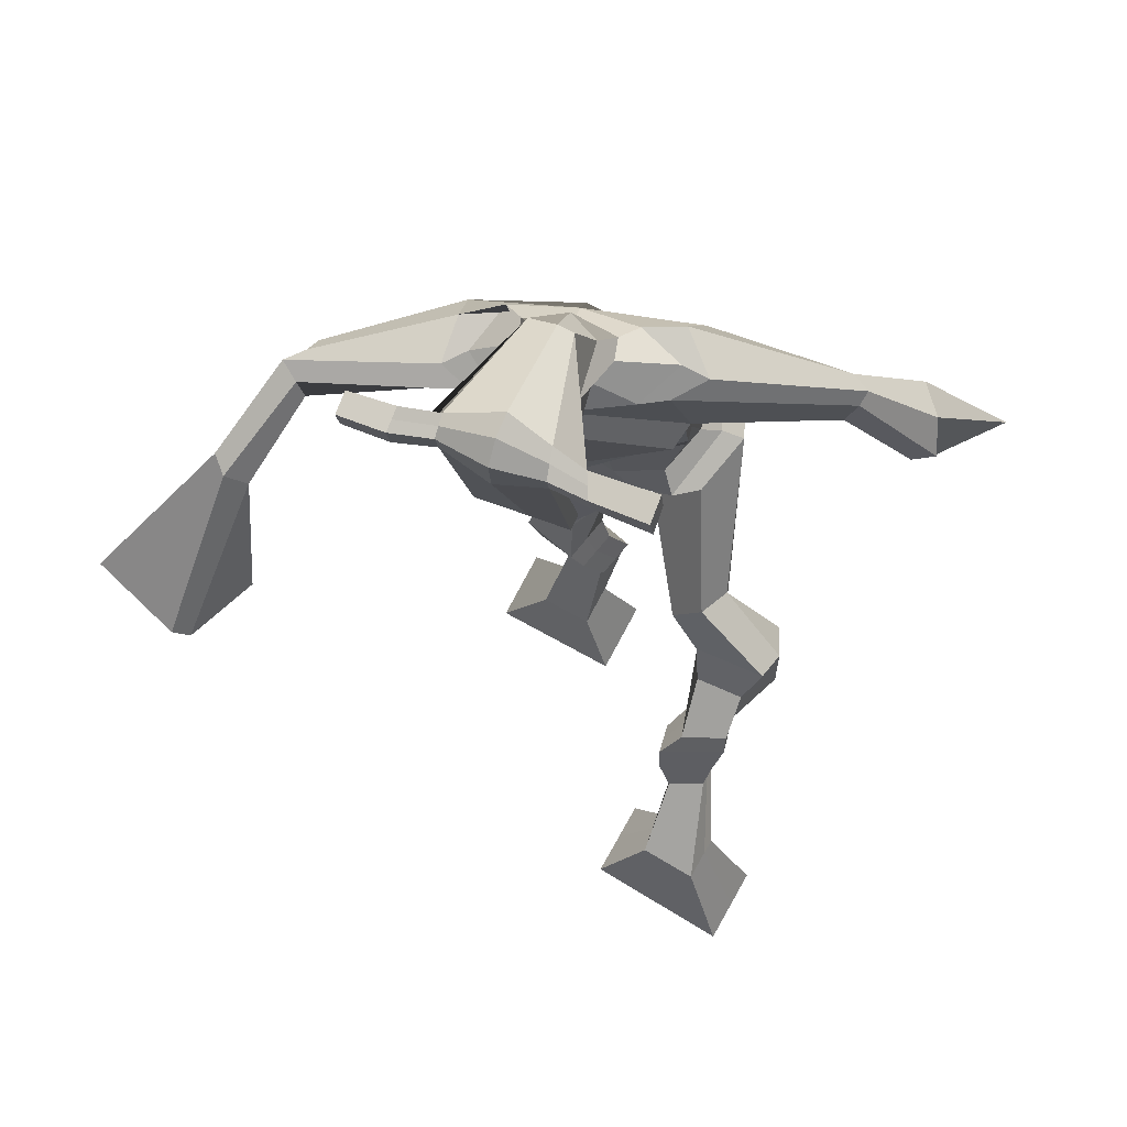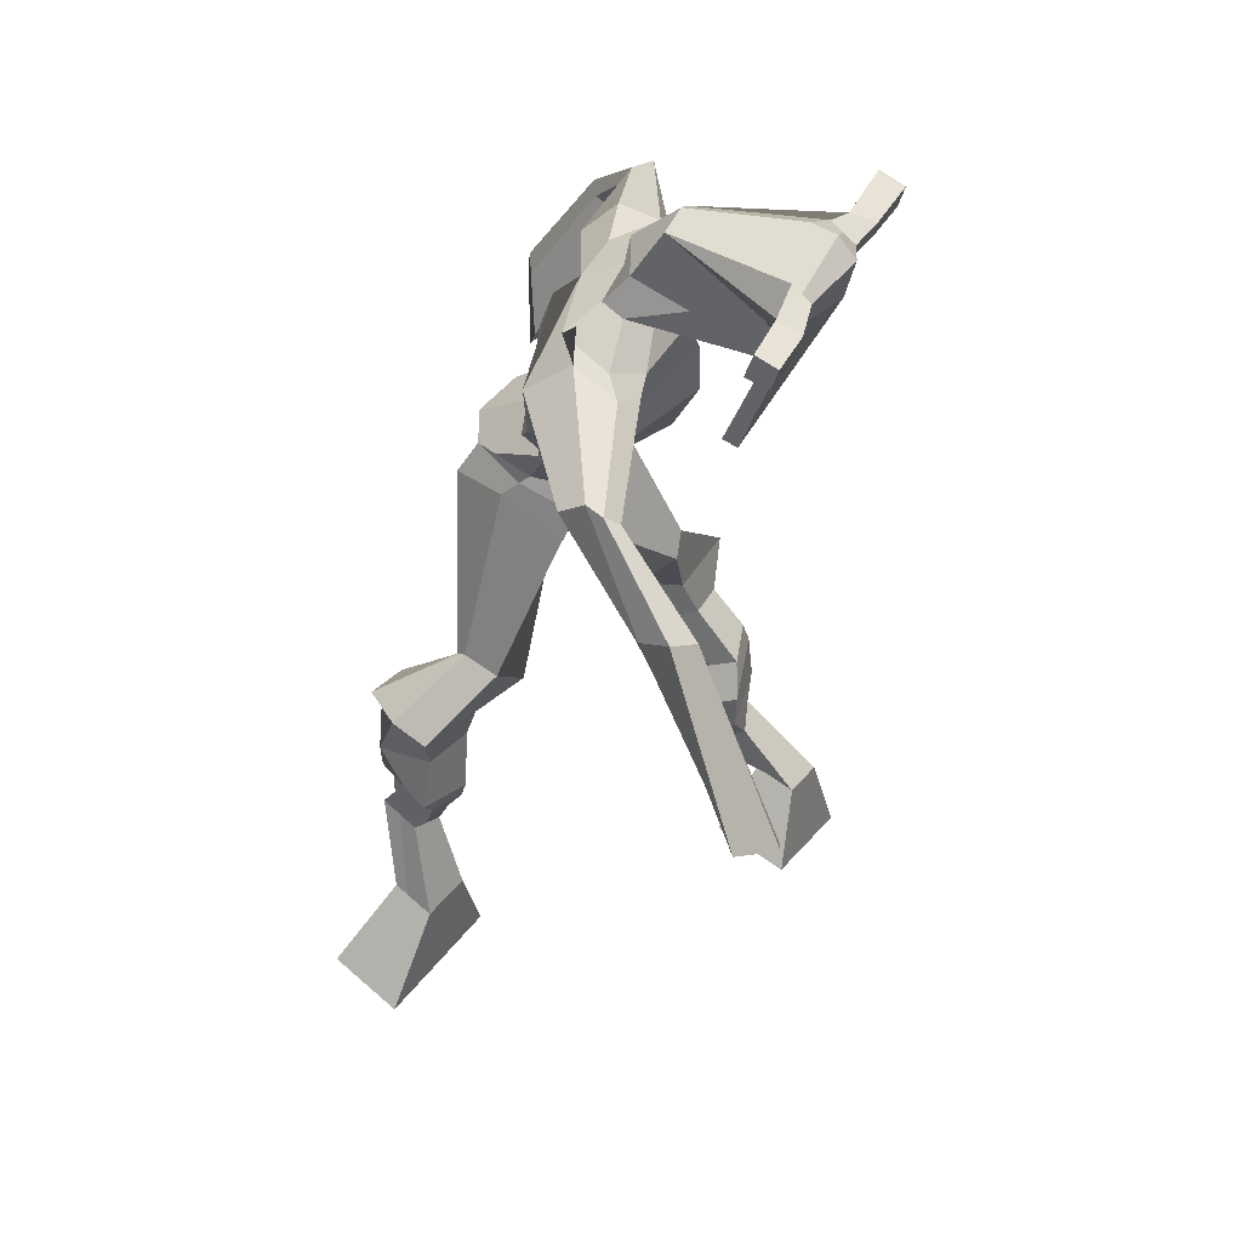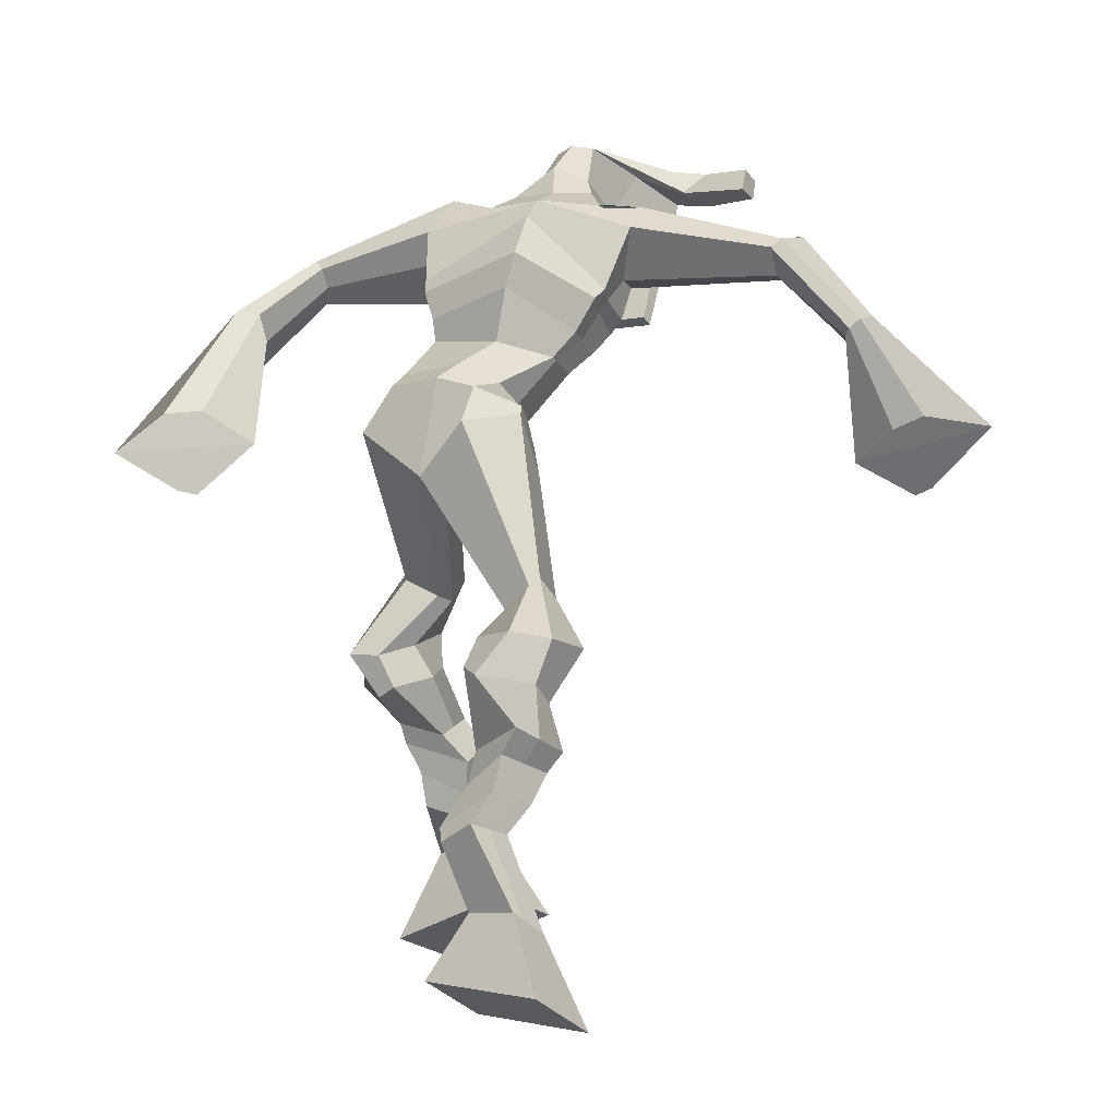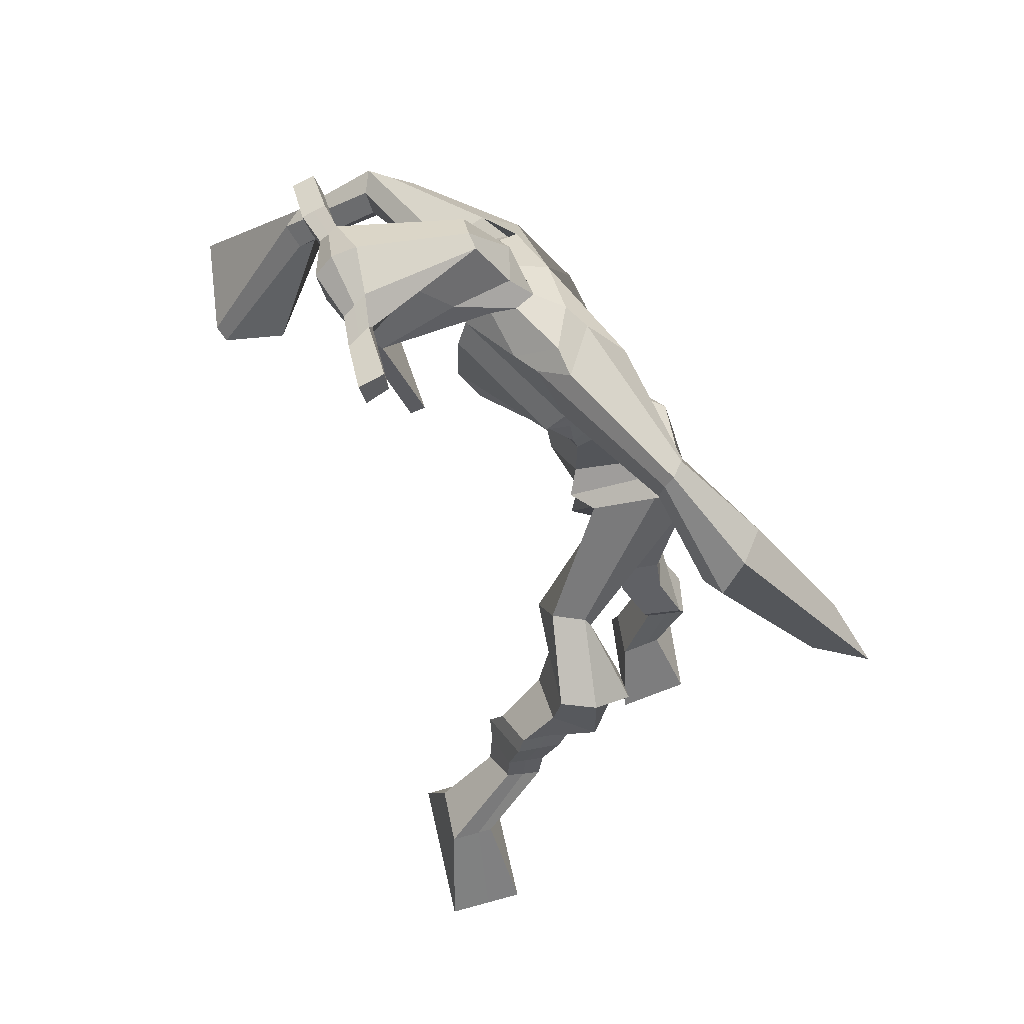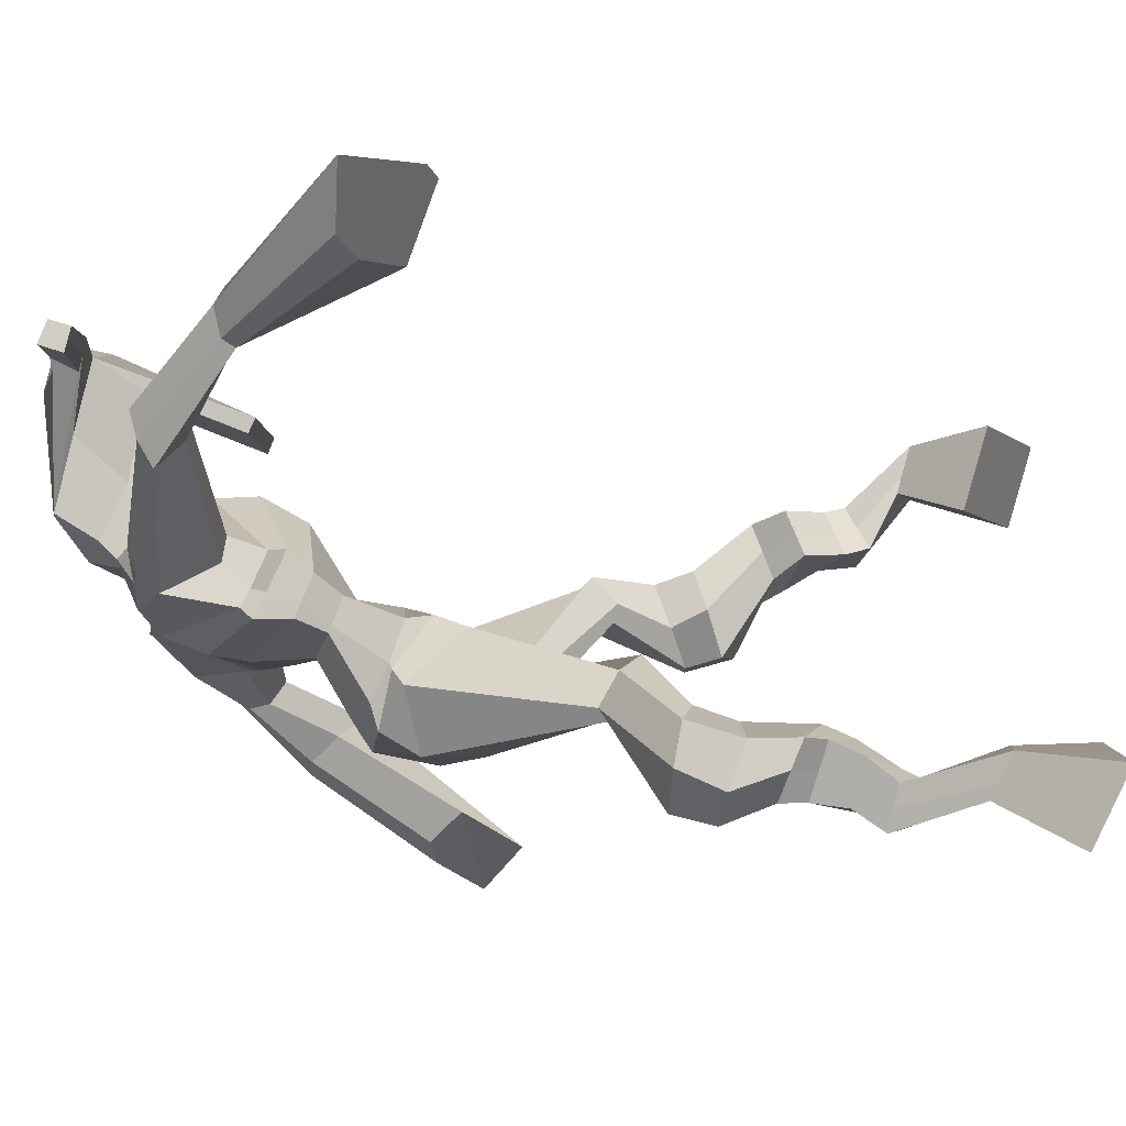
<metadata>
{"format":"obj","ext":"obj","renderer":"f3d","projection":"perspective","resolution":1024,"background":"white","views":[{"elev":56.8,"azim":25.7,"up":"+Y"},{"elev":40.5,"azim":-63.6,"up":"+Y"},{"elev":-6.4,"azim":-143.8,"up":"+Y"},{"elev":50.0,"azim":76.6,"up":"+Y"},{"elev":-5.5,"azim":-85.2,"up":"+Z"}]}
</metadata>
<code>
o g
v 0.3018 0.394 0.2169
v 0.3459 0.3035 0.1785
v 0.2955 0.3665 0.2743
v 0.3346 0.2551 0.279
v 0.2202 0.396 0.2079
v 0.1386 0.2896 0.1484
v 0.2137 0.3679 0.2657
v 0.1272 0.2412 0.2489
v 0.319 0.4879 0.1774
v 0.3024 0.4731 0.2366
v 0.2636 0.5127 0.1704
v 0.2467 0.4981 0.2295
v 0.329 0.5079 0.1881
v 0.3123 0.4933 0.2473
v 0.2478 0.5556 0.1996
v 0.2302 0.5376 0.2601
v 0.3093 0.5647 0.2214
v 0.2916 0.5466 0.2819
v 0.2388 0.6044 0.2061
v 0.2173 0.5806 0.279
v 0.2984 0.6109 0.2264
v 0.277 0.587 0.2993
v 0.2147 0.6405 0.2052
v 0.1917 0.6084 0.2809
v 0.2921 0.7225 0.191
v 0.2809 0.6844 0.3029
v 0.2644 0.7106 0.1787
v 0.2153 0.6747 0.2806
v 0.2797 0.7634 0.2051
v 0.2779 0.7404 0.3225
v 0.2177 0.7673 0.1931
v 0.1719 0.7483 0.3016
v 0.3185 0.8099 0.3166
v 0.3008 0.8026 0.3843
v 0.2663 0.8407 0.3025
v 0.2643 0.8267 0.3637
v 0.4329 1.002 0.2665
v 0.4384 0.9756 0.3662
v 0.3555 1.075 0.2639
v 0.3379 1.017 0.4224
v 0.5884 0.4871 0.61
v 0.5253 0.4056 0.5794
v 0.5823 0.4703 0.6702
v 0.5152 0.3744 0.6866
v 0.6679 0.4685 0.6103
v 0.7236 0.3366 0.5779
v 0.662 0.4503 0.6718
v 0.7136 0.3054 0.6851
v 0.5697 0.5233 0.5371
v 0.5838 0.5549 0.5911
v 0.6222 0.5407 0.5177
v 0.6329 0.5661 0.5726
v 0.5523 0.5555 0.5273
v 0.5639 0.5814 0.5833
v 0.6303 0.5927 0.5138
v 0.6431 0.6175 0.5731
v 0.5499 0.6068 0.5265
v 0.5627 0.6315 0.5858
v 0.6391 0.6359 0.4883
v 0.6565 0.6641 0.5608
v 0.5752 0.6473 0.4983
v 0.591 0.6755 0.5712
v 0.6369 0.6658 0.4716
v 0.6543 0.6895 0.5518
v 0.5888 0.7147 0.3984
v 0.5864 0.7515 0.5107
v 0.6166 0.7005 0.3984
v 0.6549 0.738 0.504
v 0.6082 0.7629 0.3859
v 0.5737 0.801 0.492
v 0.6629 0.7664 0.3838
v 0.682 0.8115 0.4992
v 0.5396 0.8516 0.4406
v 0.5357 0.8792 0.4997
v 0.5927 0.8785 0.4304
v 0.5753 0.897 0.4874
v 0.5324 1.074 0.258
v 0.5329 1.086 0.4156
v 0.3589 1.43 0.4476
v 0.3913 1.379 0.5762
v 0.1972 1.367 0.4527
v 0.2467 1.296 0.5259
v 0.5065 1.388 0.3721
v 0.529 1.298 0.464
v 0.2633 1.412 0.4713
v 0.2886 1.368 0.5705
v 0.2145 1.41 0.5113
v 0.2609 1.352 0.5765
v 0.03977 1.339 0.5803
v 0.0531 1.305 0.6482
v 0.04189 1.36 0.6146
v 0.04732 1.342 0.6566
v -0.01565 1.235 0.7081
v 0.02296 1.232 0.7628
v -0.02935 1.25 0.7164
v -0.003932 1.252 0.7783
v -0.0348 1.095 0.8014
v -0.02149 1.008 0.8942
v -0.07554 1.115 0.8225
v -0.04362 1.018 0.9056
v 0.4434 1.43 0.4429
v 0.4777 1.384 0.5251
v 0.5015 1.446 0.4275
v 0.5131 1.385 0.5018
v 0.6876 1.351 0.3392
v 0.7094 1.306 0.3764
v 0.705 1.366 0.346
v 0.7263 1.344 0.3743
v 0.7494 1.277 0.2697
v 0.7978 1.213 0.3316
v 0.7794 1.282 0.2523
v 0.827 1.215 0.3128
v 0.7585 1.115 0.1611
v 0.7607 0.9902 0.1548
v 0.8098 1.112 0.1326
v 0.796 0.999 0.15
v 0.3948 1.562 0.7258
v 0.398 1.525 0.785
v 0.314 1.53 0.7399
v 0.3154 1.509 0.7649
v 0.4555 1.532 0.7274
v 0.4621 1.502 0.759
v 0.46 1.427 0.7088
v 0.3948 1.43 0.7132
v 0.3196 1.413 0.711
v 0.3267 1.472 0.5293
v 0.4156 1.472 0.5175
v 0.3738 1.495 0.5078
v 0.4629 1.481 0.7528
v 0.3146 1.48 0.7556
v 0.4055 1.533 0.5627
v 0.3843 1.544 0.5677
v 0.3948 1.473 0.7728
v 0.3432 1.533 0.566
v 0.1862 1.516 0.7509
v 0.1877 1.504 0.7815
v 0.187 1.474 0.7727
v 0.1853 1.482 0.7397
v 0.5992 1.523 0.7299
v 0.601 1.508 0.7654
v 0.6021 1.477 0.7563
v 0.6004 1.495 0.725
v 0.306 1.182 0.4127
v 0.3898 1.211 0.3874
v 0.5087 1.226 0.3937
v 0.513 1.21 0.4386
v 0.403 1.163 0.4612
v 0.3113 1.166 0.4592
v 0.2766 1.219 0.4283
v 0.5203 1.234 0.4473
v 0.2868 1.197 0.4851
v 0.3695 1.289 0.3824
v 0.5086 1.26 0.3865
v 0.3921 1.221 0.5562
v 0.5199 1.478 0.756
v 0.5191 1.503 0.7632
v 0.5029 1.516 0.7319
v 0.485 1.497 0.7245
v 0.2552 1.518 0.7466
v 0.2569 1.505 0.7798
v 0.2561 1.473 0.7702
v 0.2926 1.492 0.7346
v 0.3953 1.278 0.6757
v 0.389 1.286 0.6556
v 0.3145 1.285 0.659
v 0.455 1.286 0.6522
v 0.4536 1.278 0.6725
v 0.3173 1.276 0.6792
v 0.3778 1.421 0.5523
v 0.3024 1.443 0.5046
v 0.4219 1.421 0.5458
v 0.3339 1.41 0.5587
v 0.431 1.453 0.4868
v 0.3701 1.454 0.5001
v 0.2403 1.264 0.4254
v 0.5179 1.264 0.4521
v 0.274 1.228 0.5126
v 0.3588 1.341 0.3903
v 0.5193 1.3 0.381
v 0.3976 1.284 0.5913
v 0.2323 1.277 0.4381
v 0.5146 1.261 0.4871
v 0.2519 1.247 0.509
v 0.3527 1.398 0.4128
v 0.517 1.317 0.3803
v 0.3975 1.346 0.5892
v 0.4002 1.166 0.3078
v 0.501 1.163 0.3132
v 0.4139 1.105 0.4518
v 0.34 1.136 0.3298
v 0.4832 1.124 0.432
v 0.3673 1.097 0.4351
v 0.1333 0.2671 0.1951
v 0.2996 0.385 0.2358
v 0.218 0.3867 0.2271
v 0.3407 0.281 0.2252
v 0.3104 0.4807 0.207
v 0.2549 0.5054 0.2
v 0.3206 0.5006 0.2177
v 0.239 0.5466 0.2298
v 0.3004 0.5557 0.2517
v 0.2281 0.5925 0.2425
v 0.2877 0.5989 0.2628
v 0.2032 0.6244 0.2431
v 0.3111 0.7012 0.2531
v 0.1907 0.6973 0.2178
v 0.2902 0.7512 0.2654
v 0.184 0.7592 0.2454
v 0.3182 0.7932 0.3359
v 0.259 0.8517 0.3187
v 0.4332 0.9899 0.3247
v 0.3171 1.092 0.3502
v 0.7189 0.3221 0.6277
v 0.5866 0.4821 0.6298
v 0.6659 0.4624 0.6306
v 0.5206 0.3911 0.6292
v 0.5774 0.5399 0.5644
v 0.6282 0.5536 0.546
v 0.5584 0.5687 0.5555
v 0.6367 0.6051 0.5434
v 0.5563 0.6192 0.5562
v 0.6478 0.65 0.5245
v 0.5831 0.6614 0.5347
v 0.6456 0.6776 0.5117
v 0.5625 0.7324 0.459
v 0.6856 0.7212 0.4438
v 0.5804 0.7798 0.4367
v 0.6871 0.7906 0.444
v 0.5312 0.8457 0.4645
v 0.5948 0.8971 0.4408
v 0.559 1.116 0.3291
v 0.2367 1.301 0.4921
v 0.5158 1.349 0.41
v 0.2446 1.388 0.5432
v 0.216 1.373 0.5683
v 0.05069 1.305 0.6134
v 0.02392 1.365 0.6465
v 0.005744 1.231 0.7342
v -0.02964 1.259 0.7547
v 0.03146 1.051 0.8055
v -0.1515 1.101 0.8923
v 0.5137 1.424 0.4717
v 0.5499 1.404 0.4628
v 0.6797 1.322 0.3454
v 0.7323 1.367 0.3649
v 0.7665 1.243 0.3047
v 0.811 1.253 0.2794
v 0.6918 1.065 0.2014
v 0.8728 1.055 0.09632
v 0.3965 1.554 0.7611
v 0.3147 1.519 0.7524
v 0.4588 1.517 0.7432
v 0.4292 1.453 0.6005
v 0.3362 1.439 0.6036
v 0.4354 1.507 0.6577
v 0.3277 1.506 0.6607
v 0.187 1.51 0.7662
v 0.1862 1.478 0.7562
v 0.6001 1.515 0.7477
v 0.6012 1.486 0.7407
v 0.51 1.218 0.4122
v 0.3067 1.179 0.4215
v 0.5137 1.249 0.4113
v 0.2804 1.211 0.4488
v 0.5025 1.488 0.7403
v 0.511 1.51 0.7475
v 0.2744 1.483 0.7524
v 0.2561 1.512 0.7632
v 0.3086 1.422 0.5294
v 0.4379 1.438 0.5132
v 0.5173 1.287 0.4066
v 0.2572 1.249 0.4589
v 0.5188 1.307 0.4015
v 0.2442 1.267 0.4622
v 0.3432 1.113 0.3789
v 0.5049 1.145 0.361
v 0.4066 1.142 0.2714
v 0.4944 1.141 0.2784
v 0.4276 1.033 0.4182
v 0.3588 1.128 0.2954
v 0.5004 1.088 0.4433
v 0.359 1.06 0.4382
v 0.5301 1.133 0.3411
v 0.3299 1.108 0.3701
f 1 5 11 9
f 4 3 7 8
f 193 195 5 6
f 193 196 4 8
f 196 194 3 4
f 6 5 1 2
f 198 12 16 200
f 7 3 10 12
f 195 7 12 198
f 194 1 9 197
f 200 16 20 202
f 12 10 14 16
f 9 11 15 13
f 197 9 13 199
f 20 18 22 24
f 16 14 18 20
f 13 15 19 17
f 199 13 17 201
f 21 23 27 25
f 17 19 23 21
f 201 17 21 203
f 202 20 24 204
f 206 28 32 208
f 203 21 25 205
f 204 24 28 206
f 24 22 26 28
f 29 31 35 33
f 28 26 30 32
f 25 27 31 29
f 205 25 29 207
f 209 33 37 211
f 207 29 33 209
f 208 32 36 210
f 32 30 34 36
f 185 184 79 83
f 210 36 40 212
f 36 34 38 40
f 33 35 39 37
f 41 49 51 45
f 44 48 47 43
f 213 46 45 215
f 213 48 44 216
f 216 44 43 214
f 46 42 41 45
f 218 220 56 52
f 47 52 50 43
f 215 218 52 47
f 214 217 49 41
f 220 222 60 56
f 52 56 54 50
f 49 53 55 51
f 217 219 53 49
f 60 64 62 58
f 56 60 58 54
f 53 57 59 55
f 219 221 57 53
f 61 65 67 63
f 57 61 63 59
f 221 223 61 57
f 222 224 64 60
f 226 228 72 68
f 223 225 65 61
f 224 226 68 64
f 64 68 66 62
f 69 73 75 71
f 68 72 70 66
f 65 69 71 67
f 225 227 69 65
f 229 211 37 73
f 227 229 73 69
f 228 230 76 72
f 72 76 74 70
f 184 181 81 79
f 230 231 78 76
f 76 78 38 74
f 73 37 77 75
f 268 159 135 257
f 133 129 122 118
f 186 182 84 80
f 274 183 82 232
f 273 185 83 233
f 183 186 80 82
f 234 235 88 86
f 82 88 92 90
f 82 80 86 88
f 79 81 87 85
f 90 92 96 94
f 235 87 91 237
f 232 82 90 236
f 87 81 89 91
f 95 93 97 99
f 236 90 94 238
f 91 89 93 95
f 237 91 95 239
f 240 98 100 241
f 239 95 99 241
f 94 96 100 98
f 238 94 98 240
f 242 102 104 243
f 83 79 101 103
f 80 84 104 102
f 104 84 106 108
f 108 106 110 112
f 83 103 107 105
f 233 83 105 244
f 243 104 108 245
f 109 111 115 113
f 245 108 112 247
f 105 107 111 109
f 244 105 109 246
f 248 113 115 249
f 246 109 113 248
f 112 110 114 116
f 247 112 116 249
f 250 117 119 251
f 250 118 122 252
f 156 155 141 140
f 131 132 117 121
f 132 134 119 117
f 130 133 118 120
f 172 169 124 125
f 174 170 126 128
f 173 174 128 127
f 270 173 127 253
f 169 171 123 124
f 269 172 125 254
f 129 133 163 167
f 128 126 134 132
f 127 128 132 131
f 253 127 131 255
f 130 125 165 168
f 254 125 130 256
f 258 137 136 257
f 161 160 136 137
f 267 161 137 258
f 159 162 138 135
f 260 142 139 259
f 158 157 139 142
f 266 156 140 259
f 265 158 142 260
f 192 189 147 148
f 276 188 145 261
f 275 192 148 262
f 189 191 146 147
f 187 190 143 144
f 188 187 144 145
f 148 147 154 151
f 261 145 153 263
f 262 148 151 264
f 147 146 150 154
f 144 143 149 152
f 145 144 152 153
f 255 131 158 265
f 252 122 156 266
f 131 121 157 158
f 122 129 155 156
f 119 134 162 159
f 256 130 161 267
f 130 120 160 161
f 251 119 159 268
f 165 164 163 168
f 164 166 167 163
f 133 130 168 163
f 123 129 167 166
f 124 123 166 164
f 125 124 164 165
f 234 86 172 269
f 80 102 171 169
f 242 101 173 270
f 101 79 174 173
f 79 85 170 174
f 86 80 169 172
f 151 154 180 177
f 263 153 179 271
f 264 151 177 272
f 154 150 176 180
f 152 149 175 178
f 153 152 178 179
f 177 180 186 183
f 271 179 185 273
f 272 177 183 274
f 180 176 182 186
f 178 175 181 184
f 179 178 184 185
f 278 277 187 188
f 277 280 190 187
f 279 281 191 189
f 284 282 192 275
f 283 278 188 276
f 282 279 189 192
f 281 283 276 191
f 280 284 275 190
f 175 272 274 181
f 176 271 273 182
f 149 264 272 175
f 150 263 271 176
f 102 242 270 171
f 85 234 269 170
f 120 251 268 160
f 134 256 267 162
f 121 252 266 157
f 129 255 265 155
f 143 262 264 149
f 146 261 263 150
f 190 275 262 143
f 191 276 261 146
f 155 265 260 141
f 157 266 259 139
f 141 260 259 140
f 162 267 258 138
f 138 258 257 135
f 126 254 256 134
f 123 253 255 129
f 170 269 254 126
f 171 270 253 123
f 117 250 252 121
f 118 250 251 120
f 111 247 249 115
f 110 246 248 114
f 114 248 249 116
f 106 244 246 110
f 107 245 247 111
f 103 243 245 107
f 84 233 244 106
f 101 242 243 103
f 93 238 240 97
f 96 239 241 100
f 97 240 241 99
f 92 237 239 96
f 89 236 238 93
f 81 232 236 89
f 88 235 237 92
f 85 87 235 234
f 182 273 233 84
f 181 274 232 81
f 160 268 257 136
f 75 77 231 230
f 71 75 230 228
f 70 74 229 227
f 74 38 211 229
f 66 70 227 225
f 63 67 226 224
f 62 66 225 223
f 67 71 228 226
f 59 63 224 222
f 58 62 223 221
f 54 58 221 219
f 50 54 219 217
f 55 59 222 220
f 43 50 217 214
f 45 51 218 215
f 51 55 220 218
f 42 216 214 41
f 46 213 216 42
f 48 213 215 47
f 35 210 212 39
f 31 208 210 35
f 30 207 209 34
f 34 209 211 38
f 26 205 207 30
f 23 204 206 27
f 22 203 205 26
f 27 206 208 31
f 19 202 204 23
f 18 201 203 22
f 14 199 201 18
f 10 197 199 14
f 15 200 202 19
f 3 194 197 10
f 5 195 198 11
f 11 198 200 15
f 2 1 194 196
f 6 2 196 193
f 8 7 195 193
f 39 212 284 280
f 78 231 283 281
f 40 38 279 282
f 231 77 278 283
f 212 40 282 284
f 38 78 281 279
f 37 39 280 277
f 77 37 277 278

</code>
